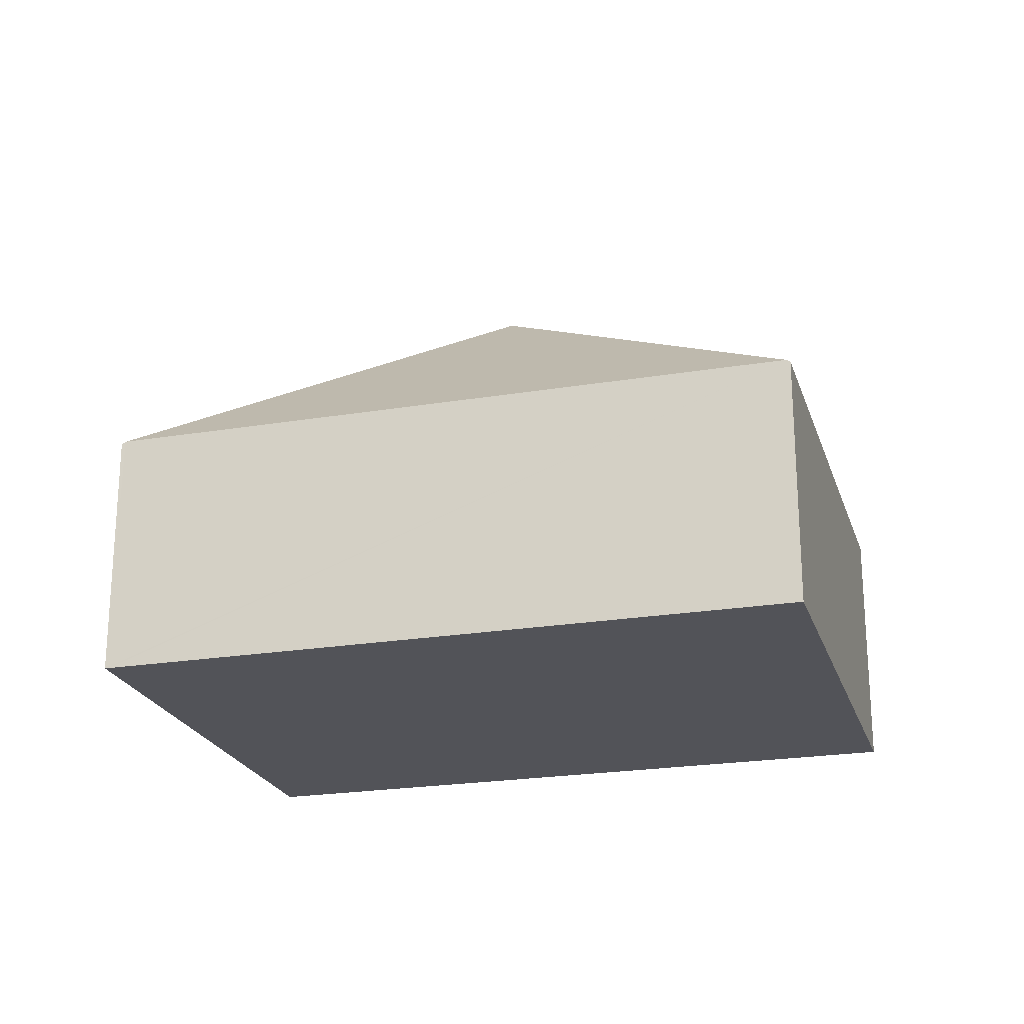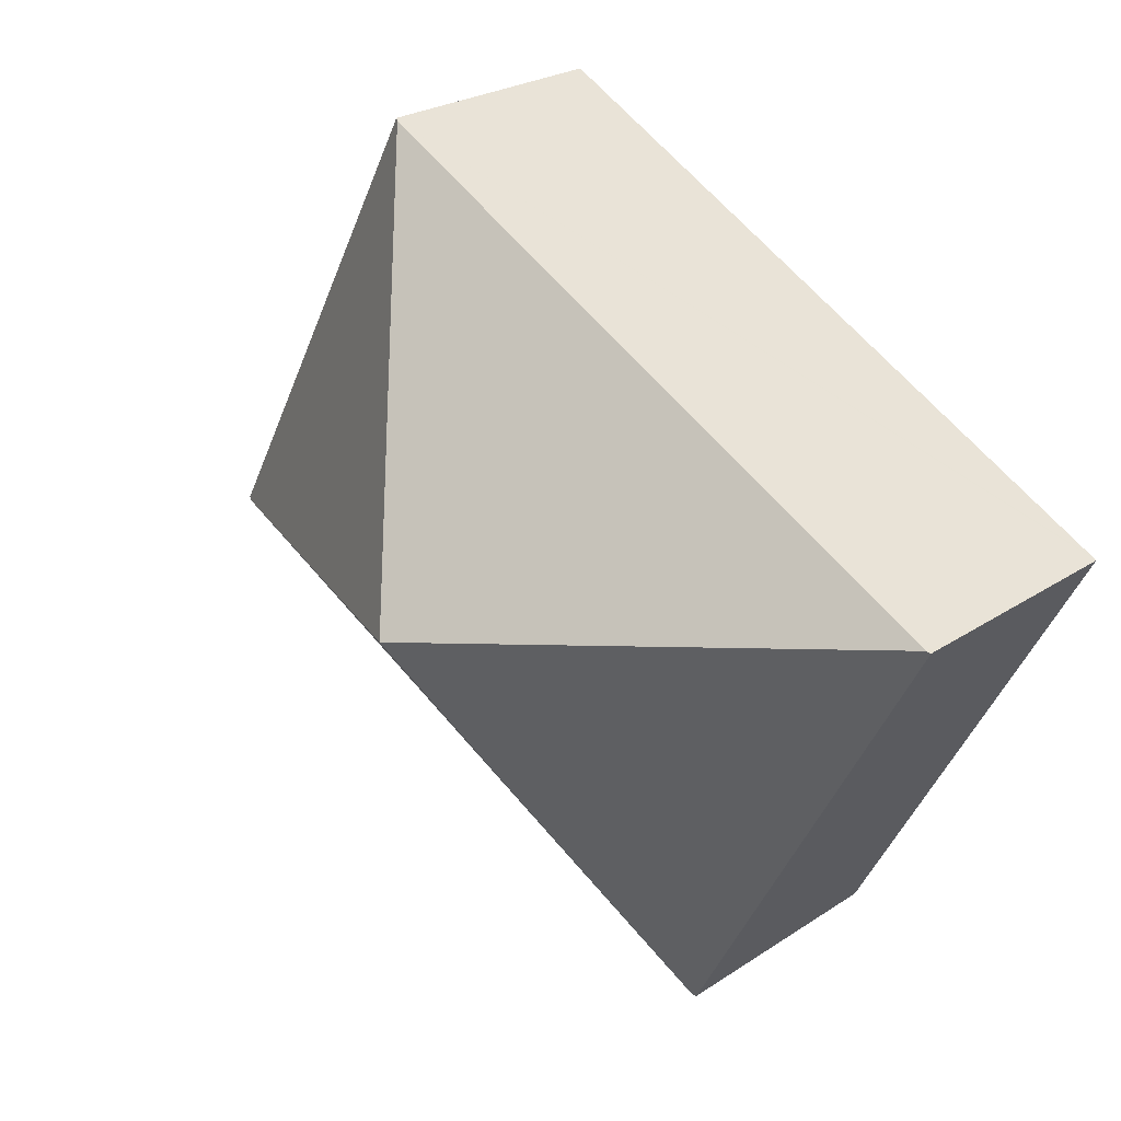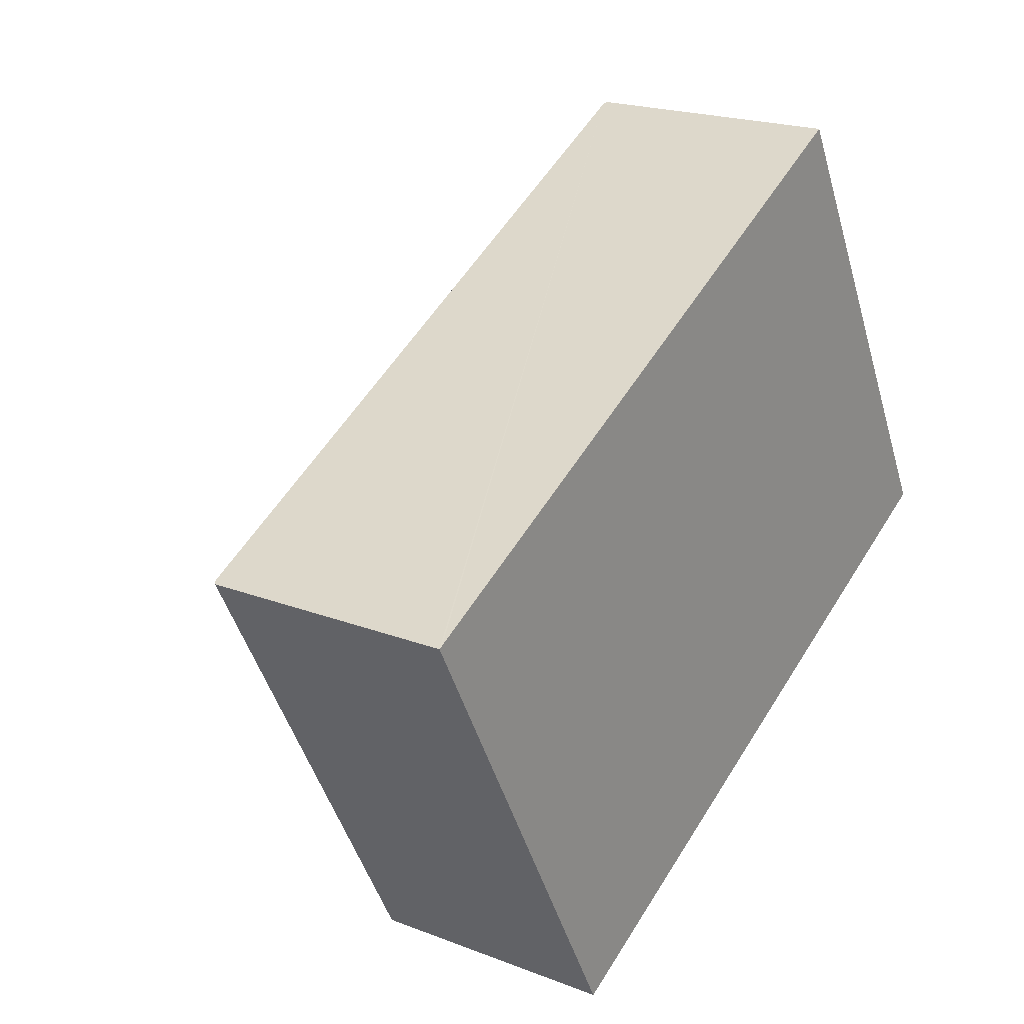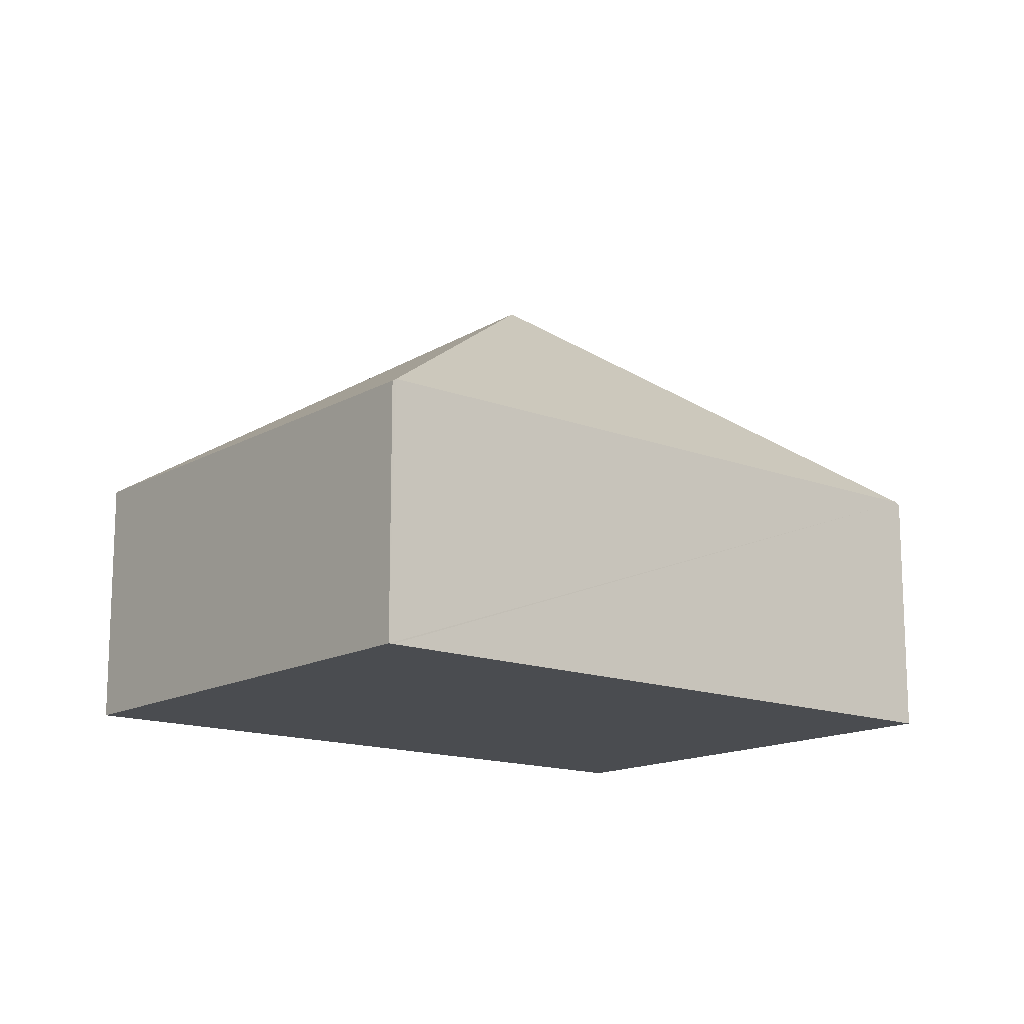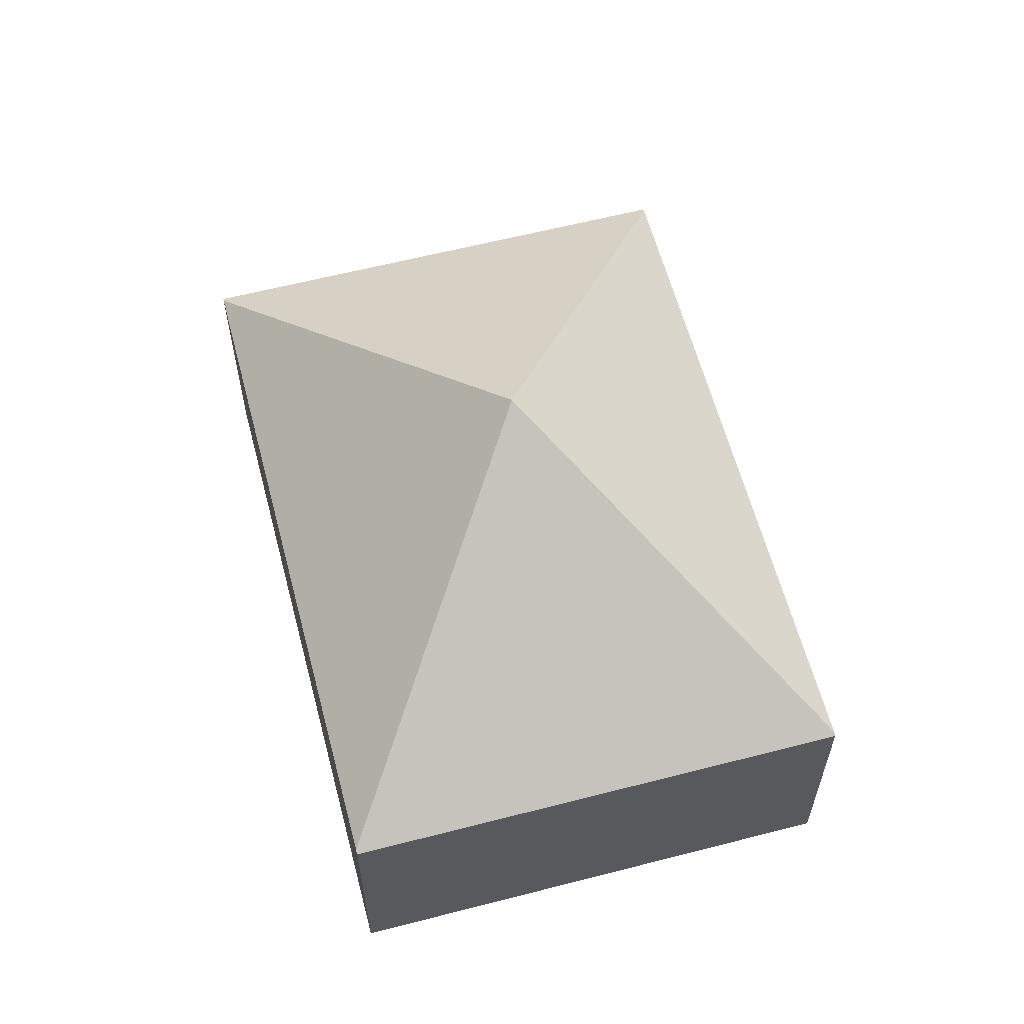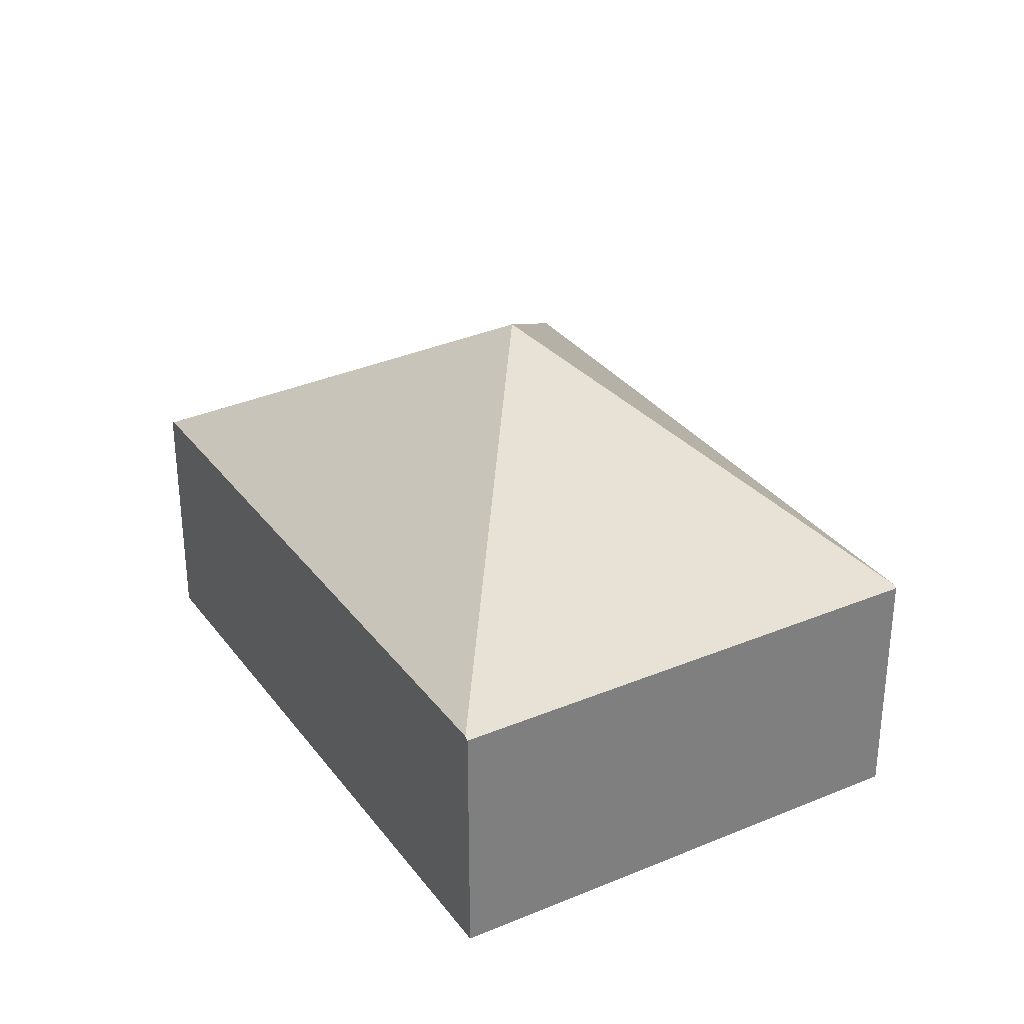
<metadata>
{"format":"obj","ext":"obj","renderer":"f3d","projection":"perspective","resolution":1024,"background":"white","views":[{"elev":-22.6,"azim":-12.1,"up":"+Y"},{"elev":25.1,"azim":-136.8,"up":"+Z"},{"elev":20.3,"azim":-54.7,"up":"+Z"},{"elev":-14.7,"azim":-67.5,"up":"+Y"},{"elev":60.6,"azim":-132.8,"up":"+Y"},{"elev":31.6,"azim":31.6,"up":"+Y"}]}
</metadata>
<code>
v  7.706 2.209 -1.057
v  5.533 2.231 2.947
v  5.565 2.209 2.964
v  3.853 4.147 -0.529
v  7.674 2.231 -1.074
v  0.033 2.231 0.017
v  2.174 2.231 -4.004
v  2.141 2.209 -4.021
v  0 2.209 1.353e-16
v  2.141 2.462e-16 -4.021
v  0 0 0
v  0.033 -1.041e-18 0.017
v  5.533 -1.805e-16 2.947
v  5.565 -1.815e-16 2.964
v  7.706 6.472e-17 -1.057
v  7.674 6.576e-17 -1.074
v  2.174 2.452e-16 -4.004
g defaultobject
f 1 2 3
f 2 1 4
f 4 1 5
f 6 2 4
f 5 7 4
f 8 4 7
f 4 8 9
f 4 9 6
f 10 9 8
f 9 10 11
f 11 6 9
f 6 11 2
f 2 11 12
f 2 12 13
f 2 13 3
f 3 13 14
f 14 1 3
f 1 14 15
f 15 5 1
f 5 15 7
f 7 15 16
f 7 16 17
f 7 17 8
f 8 17 10
f 10 12 11
f 12 10 16
f 16 10 17
f 12 14 13
f 14 12 15
f 15 12 16

</code>
